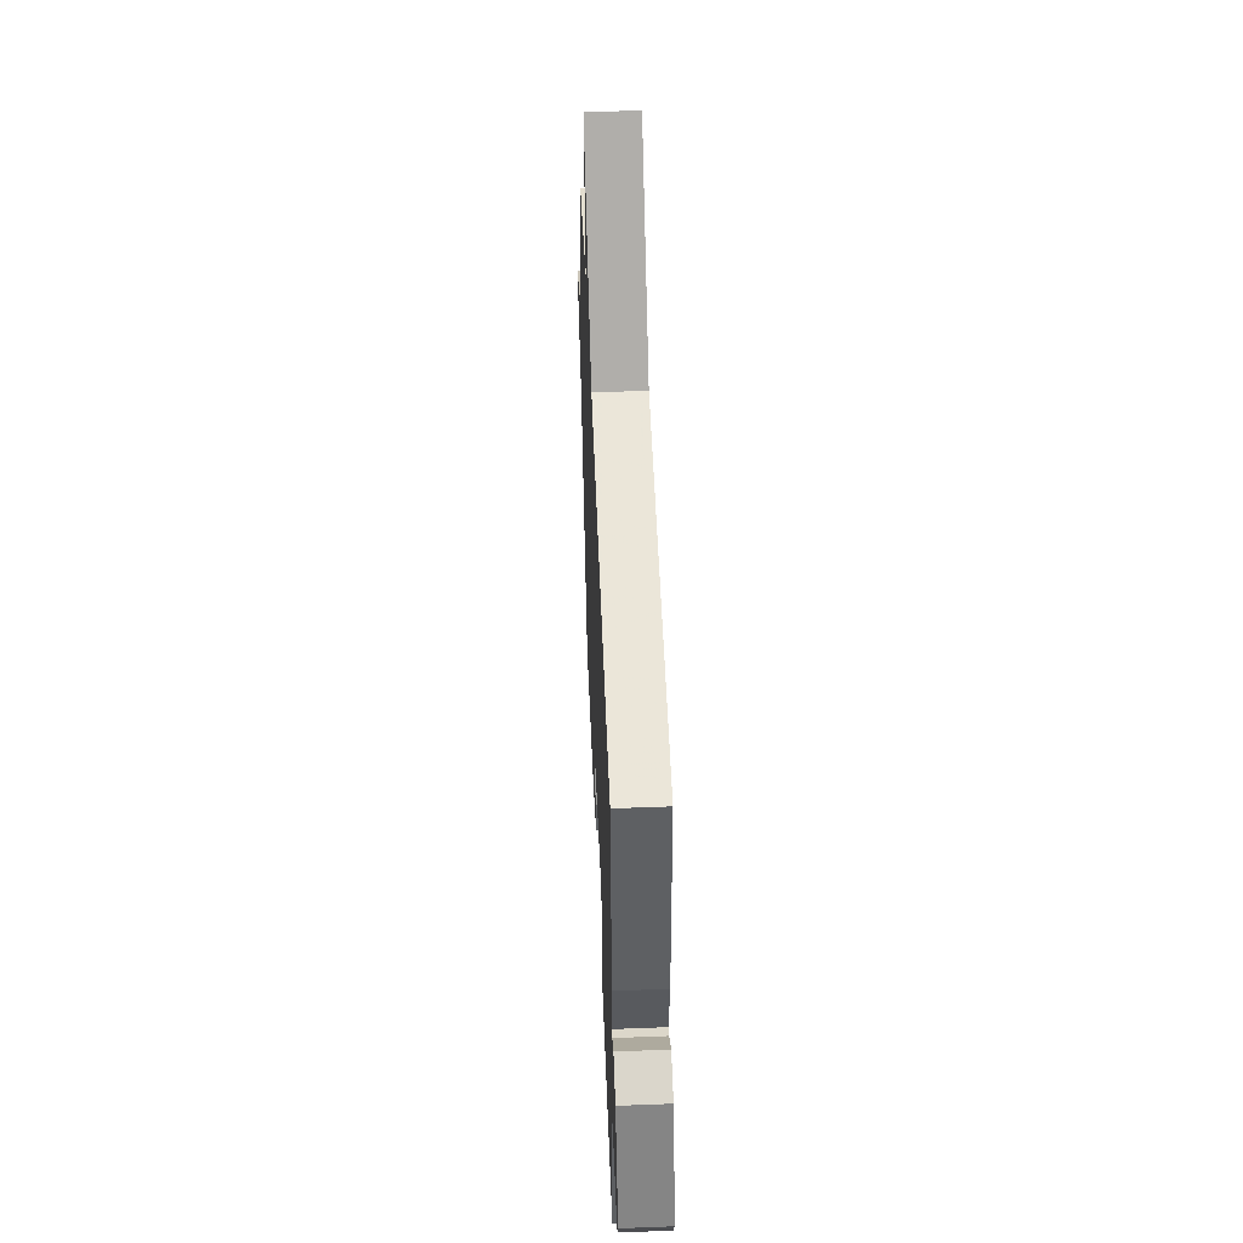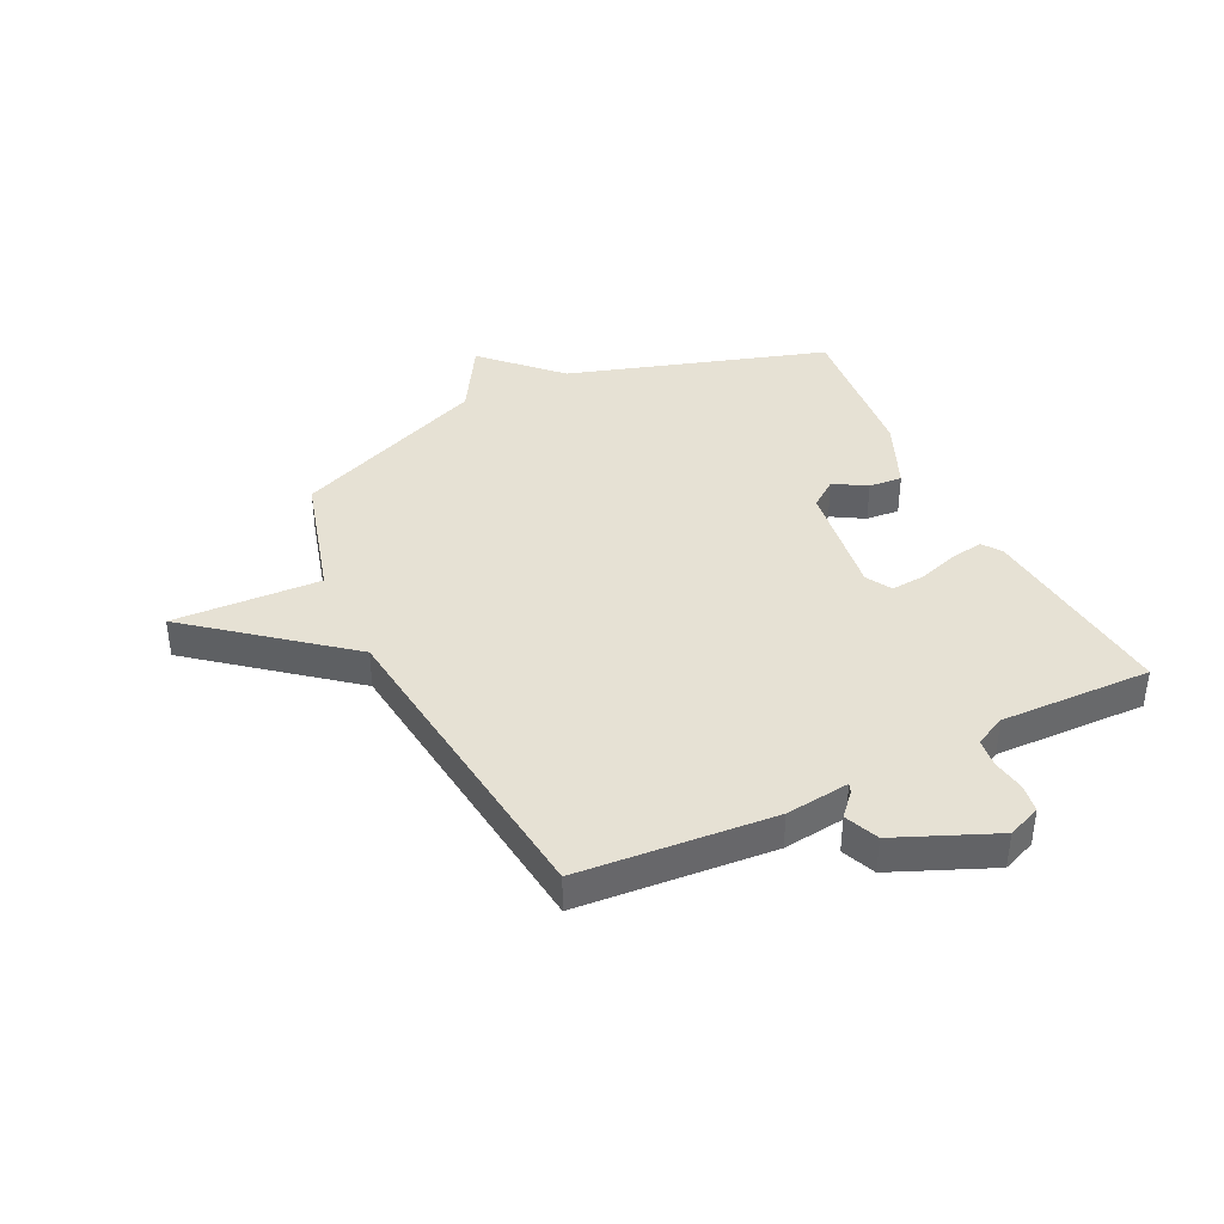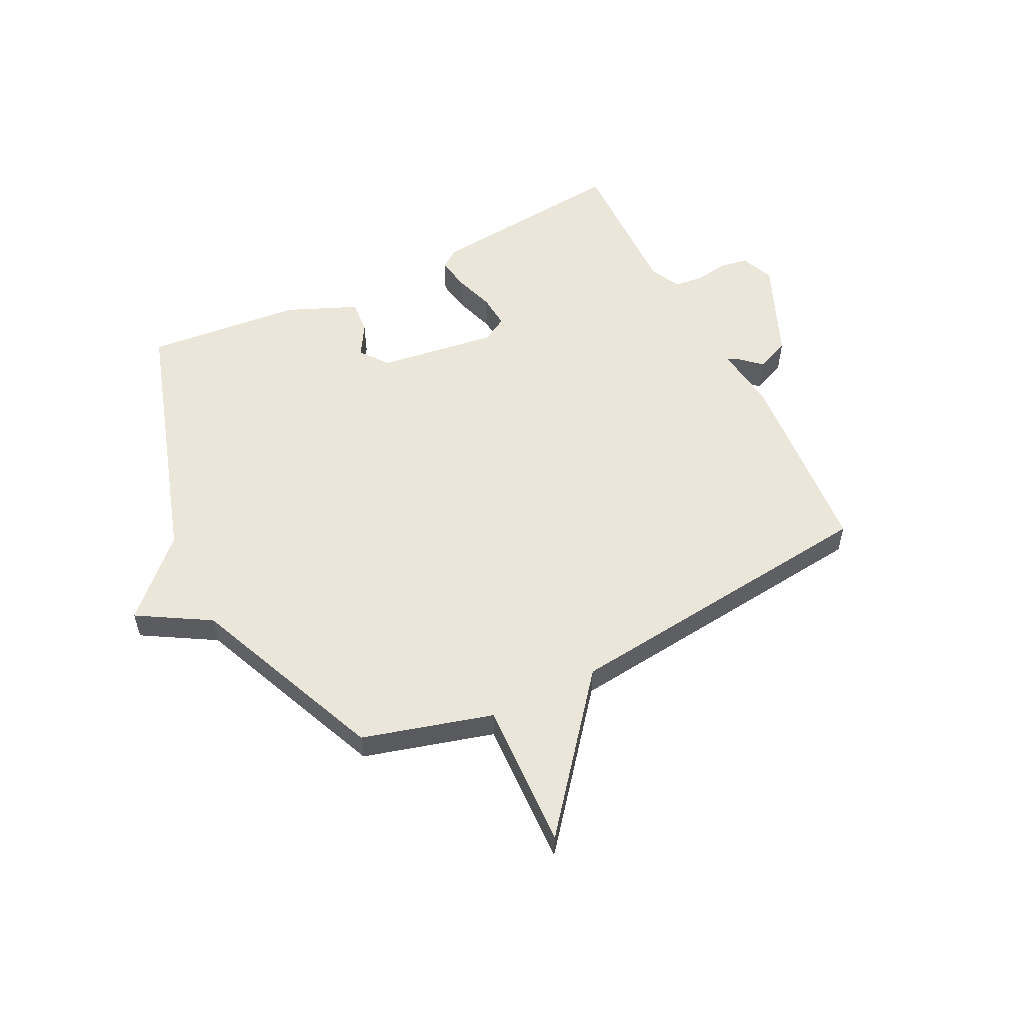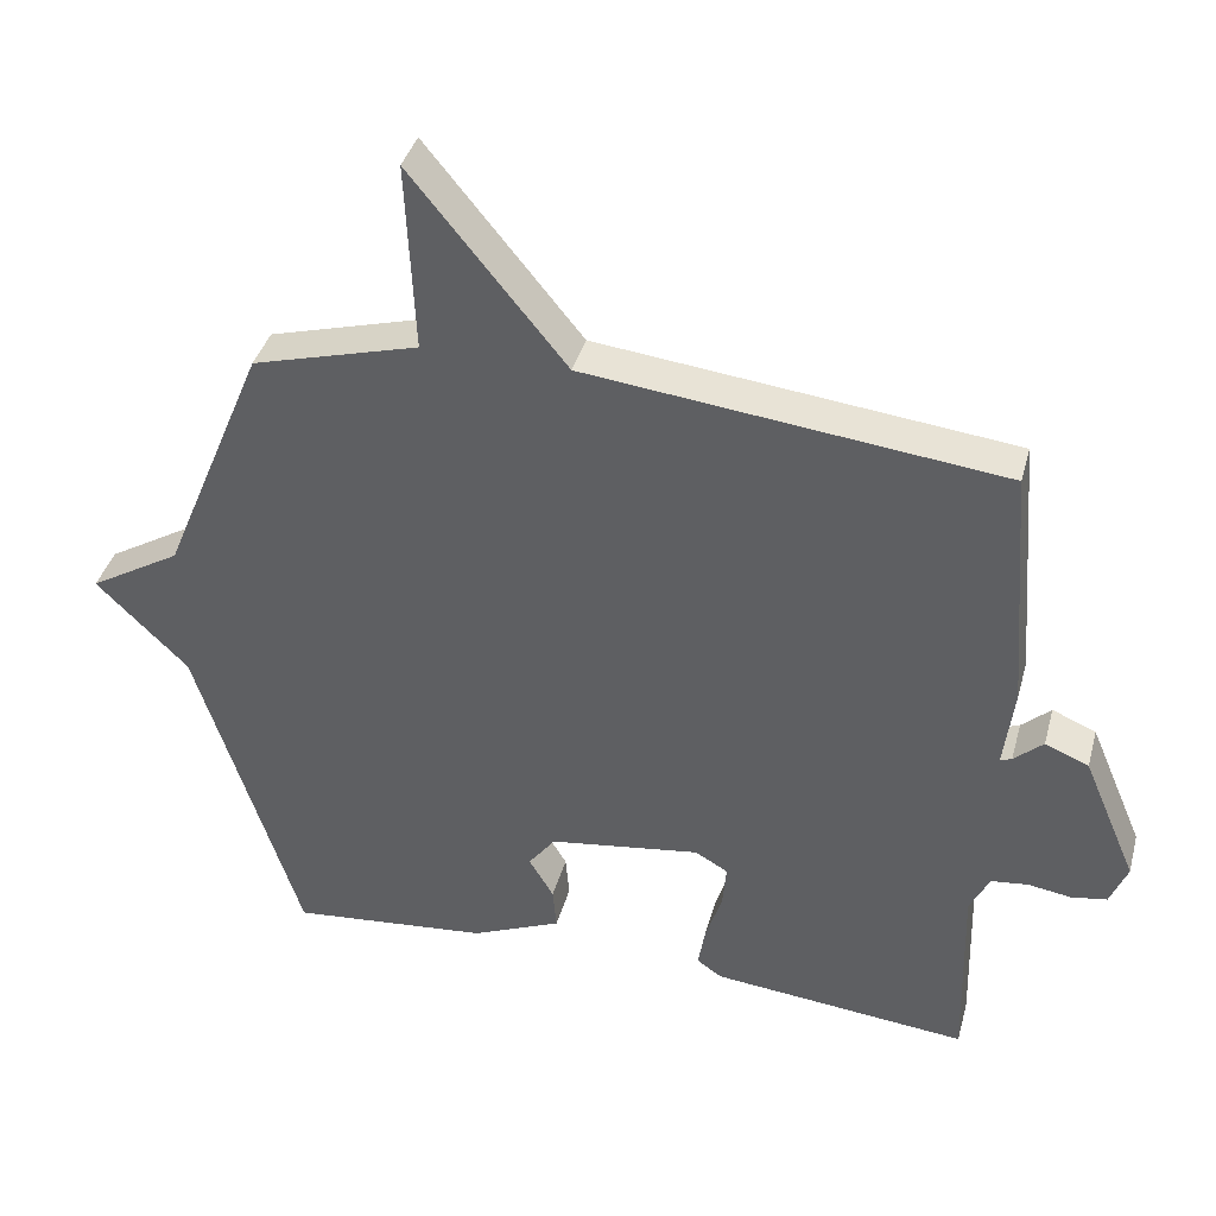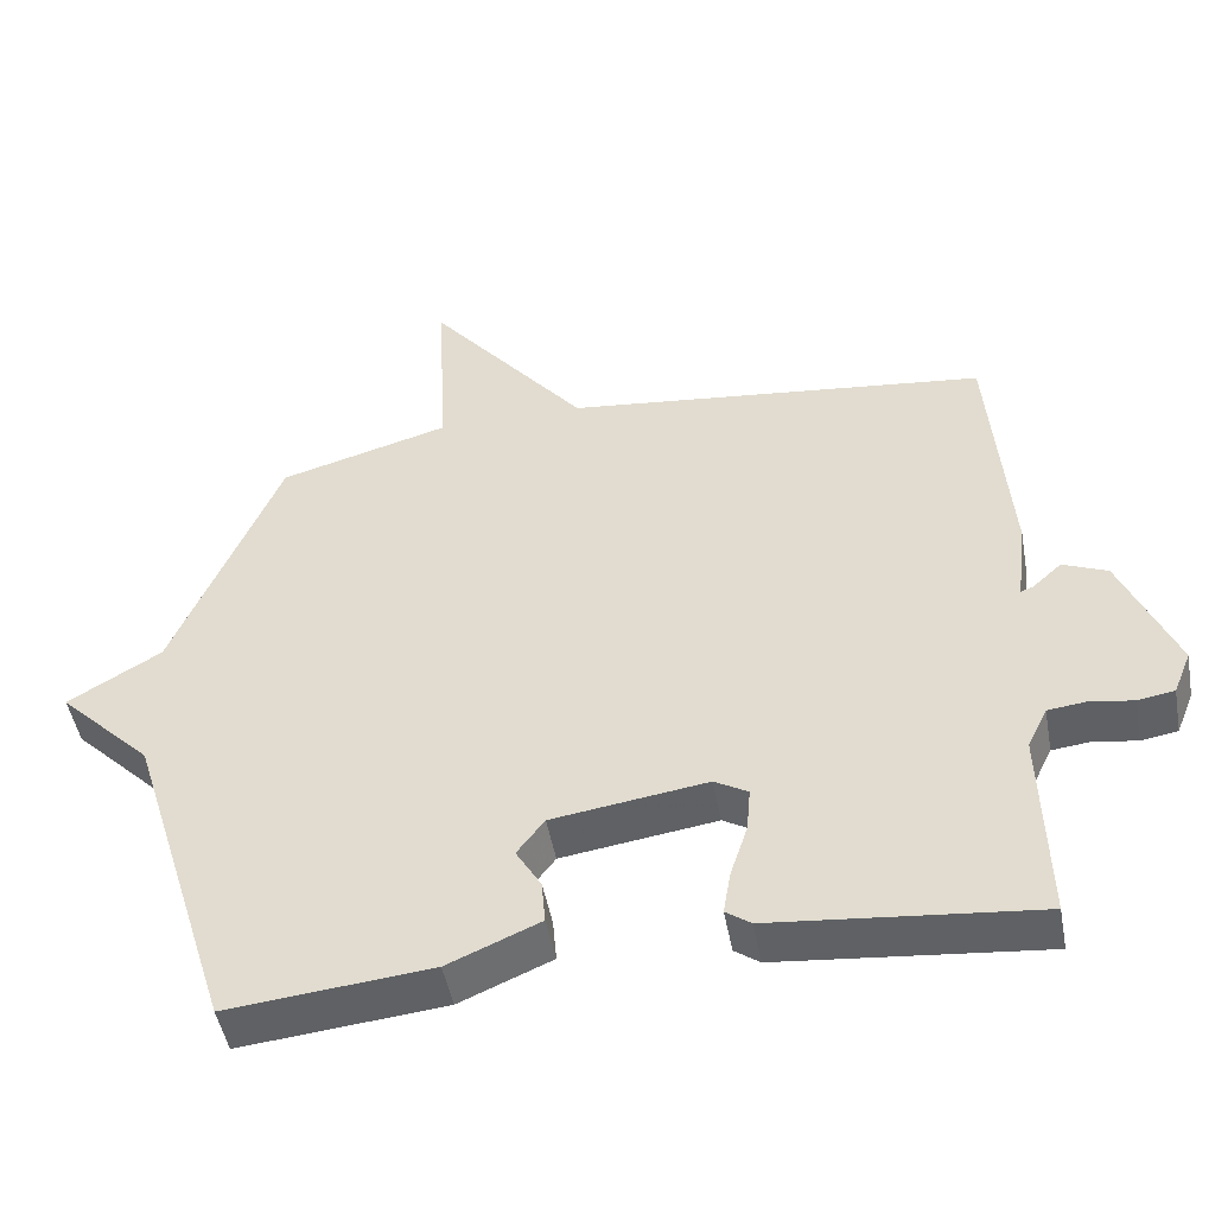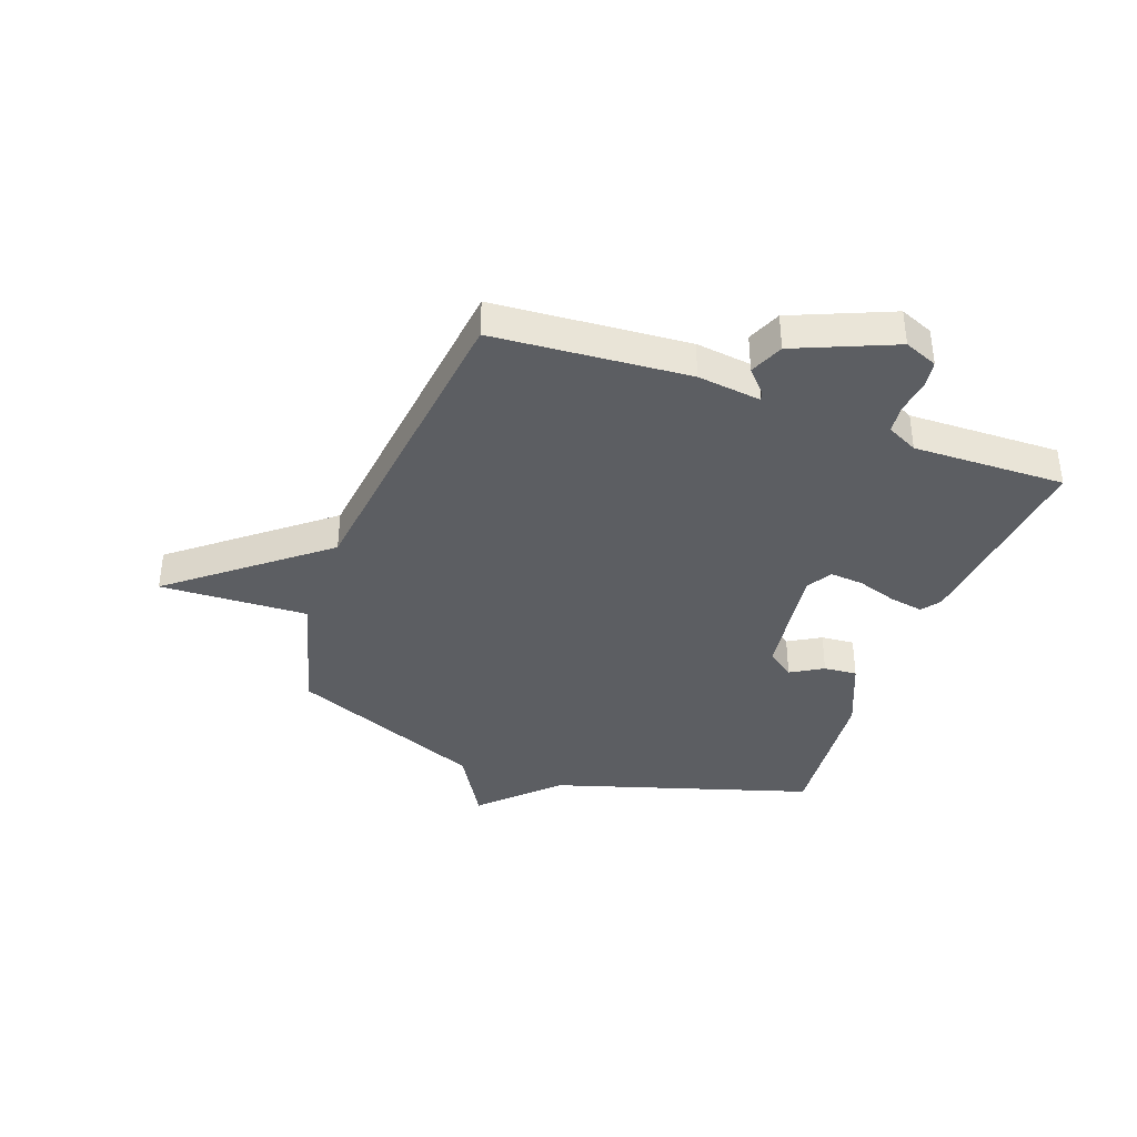
<metadata>
{"format":"obj","ext":"obj","renderer":"f3d","projection":"perspective","resolution":1024,"background":"white","views":[{"elev":51.5,"azim":87.6,"up":"+Z"},{"elev":39.3,"azim":64.0,"up":"+Y"},{"elev":55.0,"azim":-26.6,"up":"+Y"},{"elev":38.9,"azim":14.9,"up":"+Z"},{"elev":-48.2,"azim":10.4,"up":"+Z"},{"elev":-38.0,"azim":69.8,"up":"+Y"}]}
</metadata>
<code>
v -0.5 0.07 0.5
v -0.271 0.07 0.564
v -0.283 0.07 0.825
v -0.071 0.07 0.564
v 0.5 0.07 0.5
v 0.527 0.07 0.157
v 0.513 0.07 0.044
v 0.529 0.07 0.05
v 0.569 0.07 0.086
v 0.629 0.07 0.061
v 0.703 0.07 -0.113
v 0.679 0.07 -0.172
v 0.63 0.07 -0.18
v 0.571 0.07 -0.171
v 0.52 0.07 -0.177
v 0.493 0.07 -0.232
v 0.5 0.07 -0.5
v 0.146 0.07 -0.465
v 0.112 0.07 -0.441
v 0.122 0.07 -0.382
v 0.145 0.07 -0.311
v 0.15 0.07 -0.251
v 0.105 0.07 -0.225
v -0.104 0.07 -0.255
v -0.141 0.07 -0.304
v -0.107 0.07 -0.361
v -0.102 0.07 -0.42
v -0.226 0.07 -0.473
v -0.5 0.07 -0.5
v -0.643 0.07 -0.044
v -0.769 0.07 0.081
v -0.643 0.07 0.156
v -0.5 0 0.5
v -0.271 0 0.564
v -0.283 0 0.825
v -0.071 0 0.564
v 0.5 0 0.5
v 0.527 0 0.157
v 0.513 0 0.044
v 0.529 0 0.05
v 0.569 0 0.086
v 0.629 0 0.061
v 0.703 0 -0.113
v 0.679 0 -0.172
v 0.63 0 -0.18
v 0.571 0 -0.171
v 0.52 0 -0.177
v 0.493 0 -0.232
v 0.5 0 -0.5
v 0.146 0 -0.465
v 0.112 0 -0.441
v 0.122 0 -0.382
v 0.145 0 -0.311
v 0.15 0 -0.251
v 0.105 0 -0.225
v -0.104 0 -0.255
v -0.141 0 -0.304
v -0.107 0 -0.361
v -0.102 0 -0.42
v -0.226 0 -0.473
v -0.5 0 -0.5
v -0.643 0 -0.044
v -0.769 0 0.081
v -0.643 0 0.156
f 30 31 32
f 29 30 32
f 28 29 32
f 27 28 32
f 26 27 32
f 25 26 32
f 32 1 2
f 25 32 2
f 24 25 2
f 2 3 4
f 24 2 4
f 23 24 4
f 5 6 7
f 4 5 7
f 23 4 7
f 22 23 7
f 21 22 7 8
f 19 20 21
f 18 19 21
f 17 18 21
f 16 17 21
f 8 9 10
f 21 8 10
f 16 21 10
f 15 16 10
f 14 15 10 11
f 11 12 13 14
f 64 63 62
f 64 62 61
f 64 61 60
f 64 60 59
f 64 59 58
f 64 58 57
f 34 33 64
f 34 64 57
f 34 57 56
f 36 35 34
f 36 34 56
f 36 56 55
f 39 38 37
f 39 37 36
f 39 36 55
f 39 55 54
f 40 39 54 53
f 53 52 51
f 53 51 50
f 53 50 49
f 53 49 48
f 42 41 40
f 42 40 53
f 42 53 48
f 42 48 47
f 43 42 47 46
f 46 45 44 43
f 1 33 34 2
f 2 34 35 3
f 3 35 36 4
f 4 36 37 5
f 5 37 38 6
f 6 38 39 7
f 7 39 40 8
f 8 40 41 9
f 9 41 42 10
f 10 42 43 11
f 11 43 44 12
f 12 44 45 13
f 13 45 46 14
f 14 46 47 15
f 15 47 48 16
f 16 48 49 17
f 17 49 50 18
f 18 50 51 19
f 19 51 52 20
f 20 52 53 21
f 21 53 54 22
f 22 54 55 23
f 23 55 56 24
f 24 56 57 25
f 25 57 58 26
f 26 58 59 27
f 27 59 60 28
f 28 60 61 29
f 29 61 62 30
f 30 62 63 31
f 31 63 64 32
f 32 64 33 1

</code>
